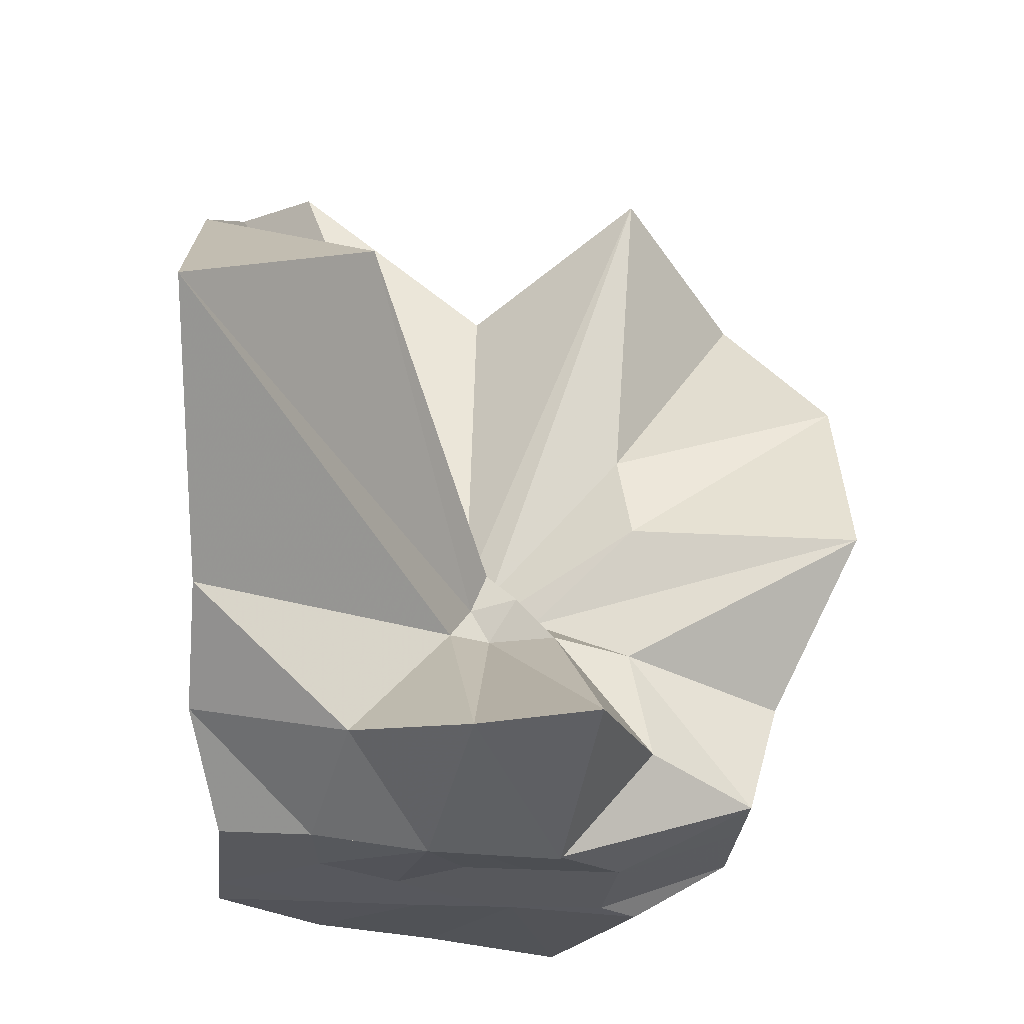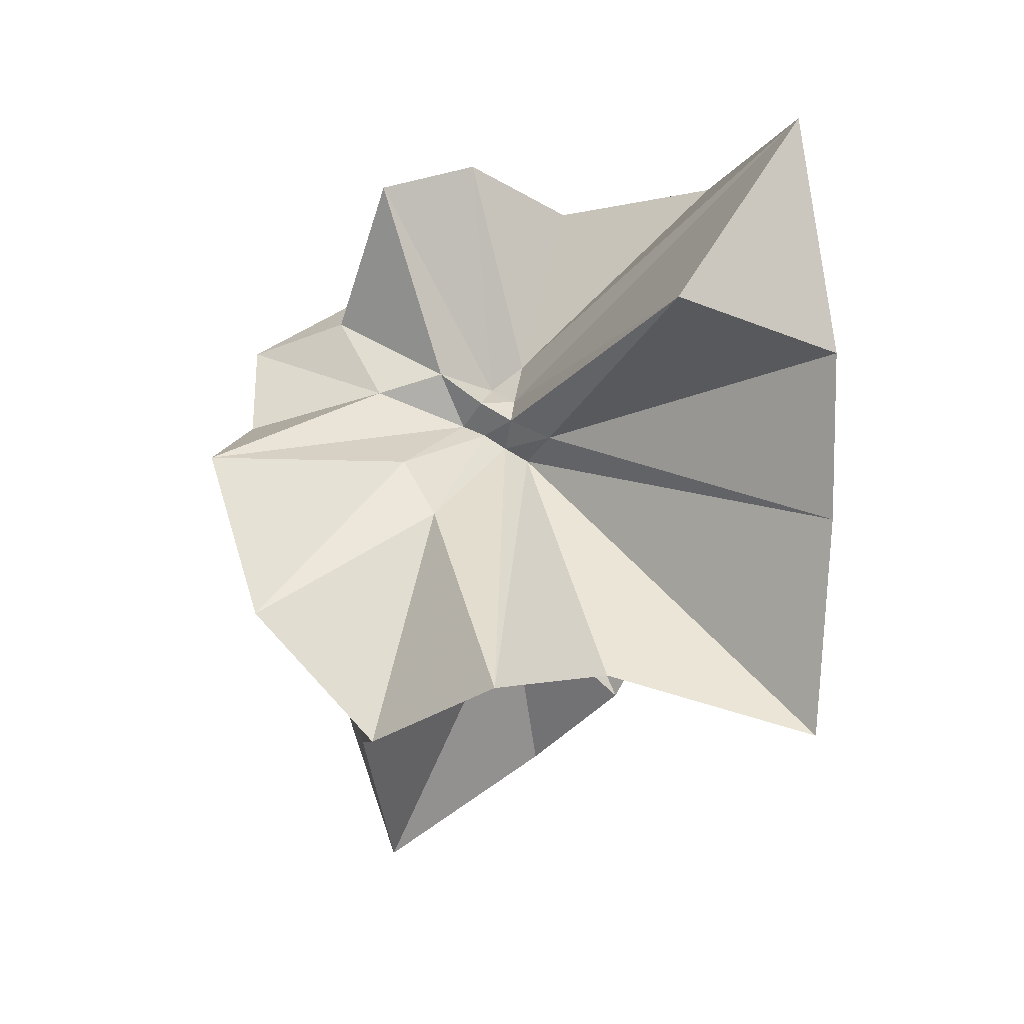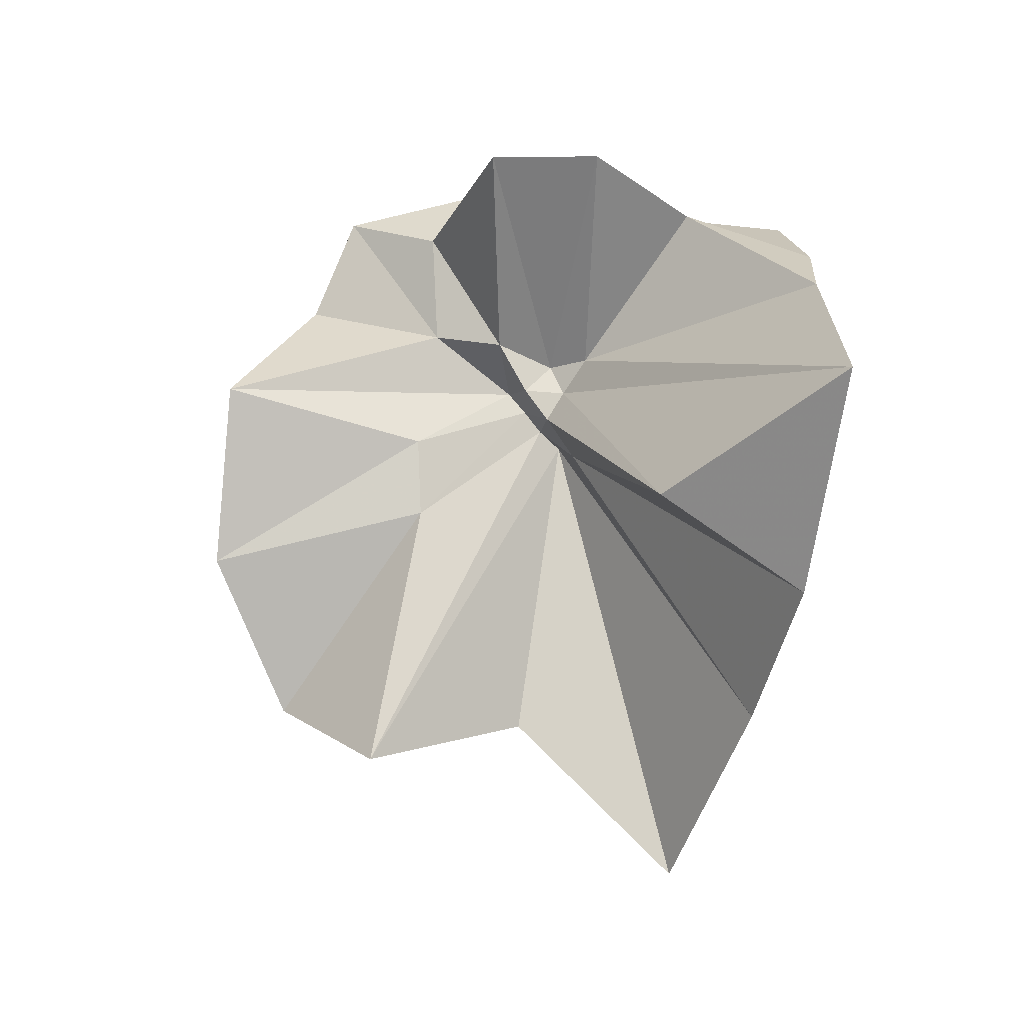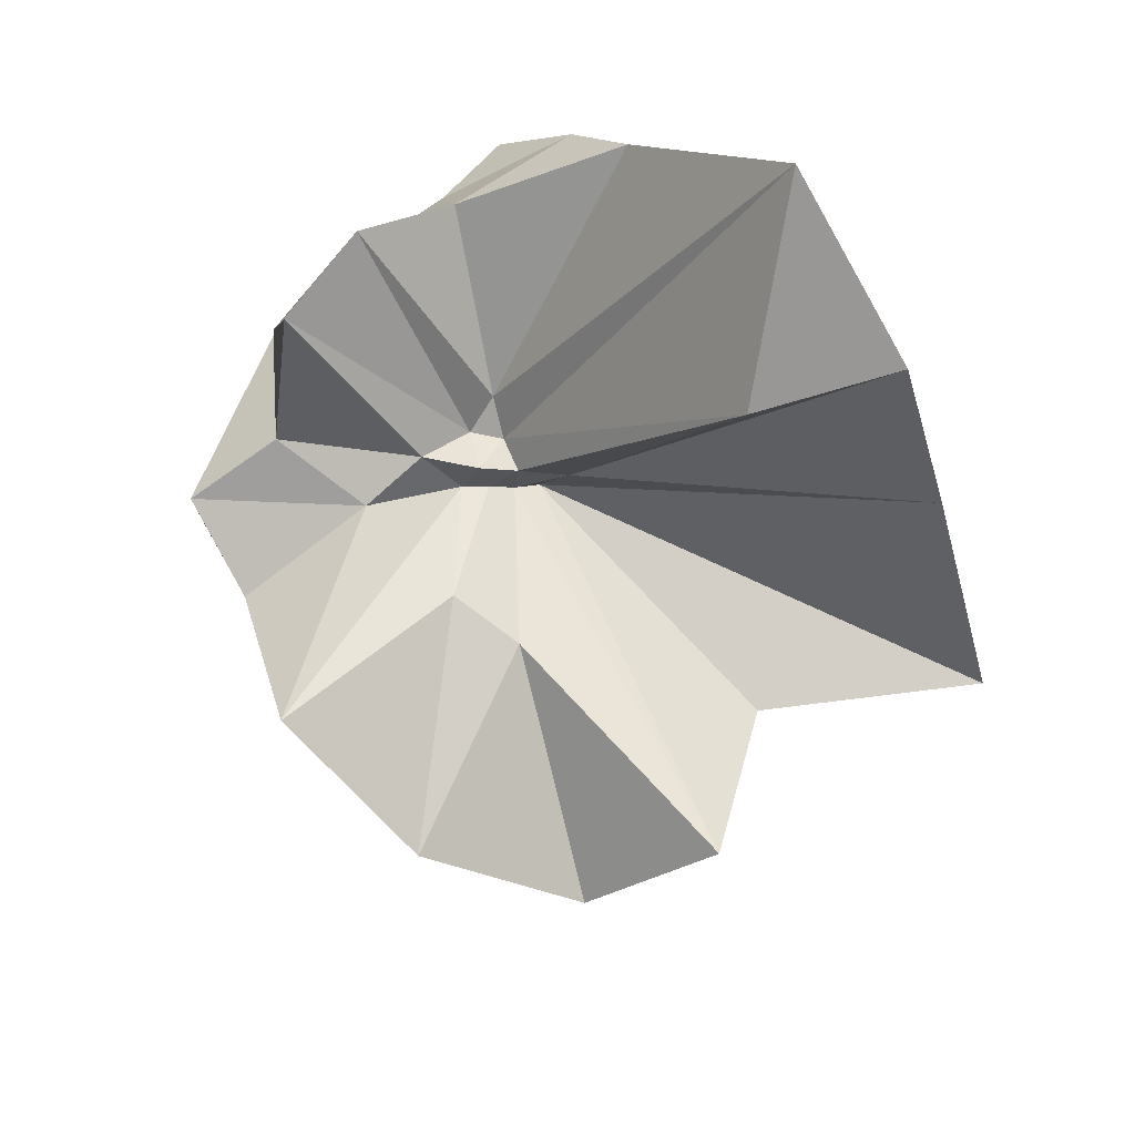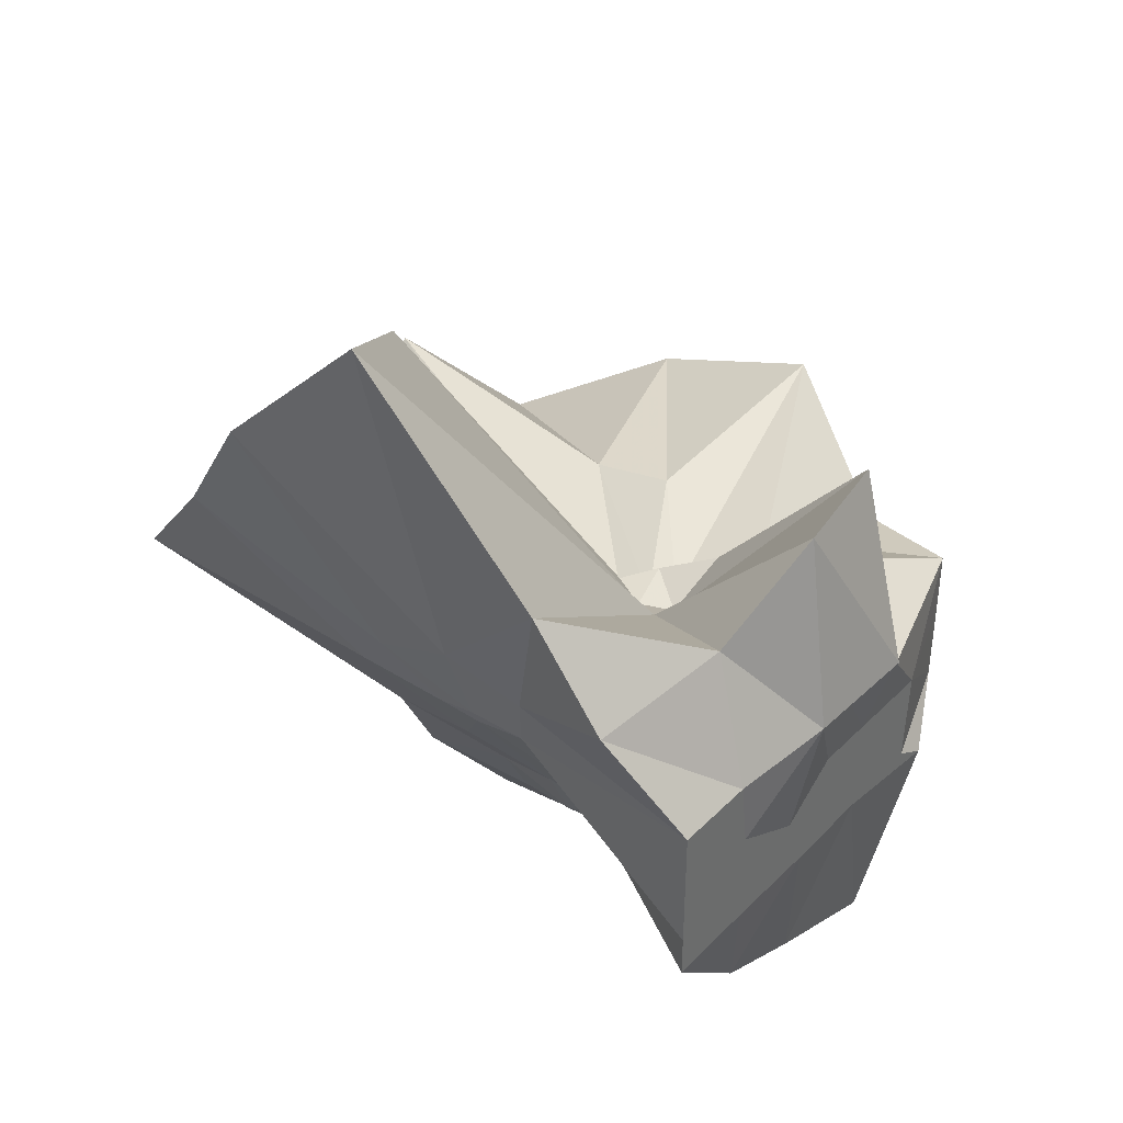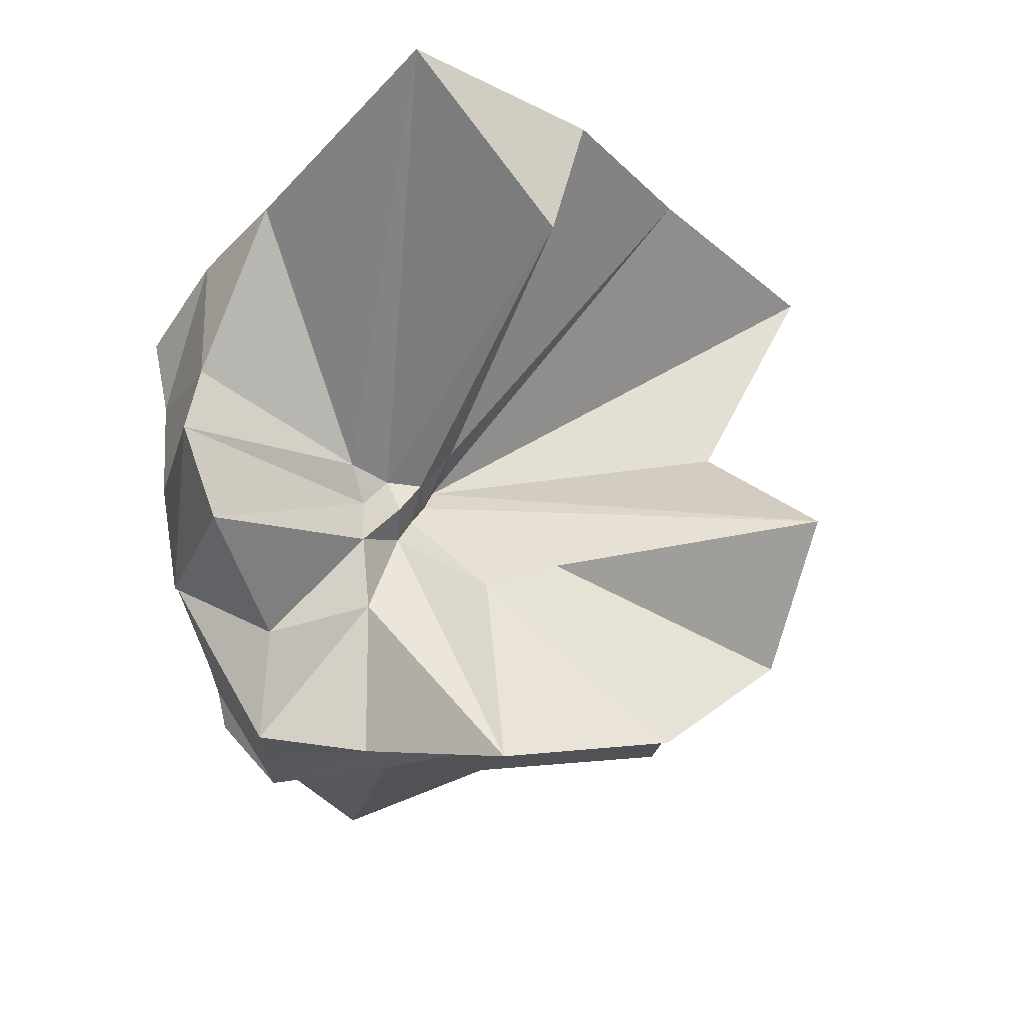
<metadata>
{"format":"obj","ext":"obj","renderer":"f3d","projection":"perspective","resolution":1024,"background":"white","views":[{"elev":-28.8,"azim":174.5,"up":"+Z"},{"elev":44.5,"azim":-17.0,"up":"+Y"},{"elev":71.9,"azim":6.4,"up":"+Y"},{"elev":76.1,"azim":-45.6,"up":"+Y"},{"elev":38.9,"azim":129.2,"up":"+Y"},{"elev":64.7,"azim":-101.3,"up":"+Y"}]}
</metadata>
<code>
v -0.6097 -0.08319 0.268
v -0.6008 -0.08236 -0.3569
v -0.3936 -0.04549 -0.02805
v -0.3804 0.002351 0.03659
v -0.3255 0.2335 0.1667
v -0.484 0.2958 0.09797
v -0.615 -0.00173 -0.08074
v -0.6428 -0.03346 -0.09774
v -0.7597 0.01568 -0.03084
v -0.9731 -0.009066 0.1308
v -0.8667 -0.1373 0.03011
v -0.8745 -0.2 0.03508
v -0.8418 -0.446 0.1667
v -0.6369 -0.4136 0.09695
v -0.5457 -0.2855 -0.01106
v -0.5007 -0.2081 -0.01952
v -0.4485 -0.1359 -0.01462
v -0.3882 -0.03185 -0.07505
v -0.3652 0.05166 -0.06257
v -0.3125 0.4127 -0.01498
v -0.5997 -0.007112 -0.1172
v -0.6435 0.008495 -0.1097
v -0.6637 -0.03078 -0.1175
v -0.9772 0.06087 -0.0541
v -0.8666 -0.1373 -0.06916
v -0.8746 -0.2 -0.06407
v -0.8619 -0.3112 -0.06146
v -0.7518 -0.5133 -0.03184
v -0.584 -0.3271 -0.08418
v -0.5185 -0.252 -0.09182
v -0.4784 -0.175 -0.0992
v -0.3952 -0.04793 -0.07471
v -0.3725 0.02949 -0.1494
v -0.3334 0.1919 -0.1994
v -0.5783 0.01193 -0.1537
v -0.6185 -0.01129 -0.1489
v -0.6794 0.02376 -0.1573
v -0.7544 0.006024 -0.1656
v -0.9067 -0.03957 -0.1975
v -0.8658 -0.1373 -0.1451
v -0.8746 -0.2 -0.1765
v -0.8428 -0.4697 -0.2284
v -0.6482 -0.4224 -0.2007
v -0.5469 -0.2742 -0.1746
v -0.498 -0.2041 -0.1602
v -0.4585 -0.1404 -0.1578
v -0.3882 -0.0299 -0.1384
v -0.3333 0.0902 -0.2784
v -0.4793 0.1116 -0.3033
v -0.588 0.1909 -0.3275
v -0.7034 0.1964 -0.311
v -0.7725 0.02745 -0.2784
v -0.8746 -0.02078 -0.3098
v -0.8745 -0.08727 -0.3098
v -0.8746 -0.1789 -0.3094
v -0.7849 -0.205 -0.3569
v -0.7221 -0.4033 -0.3333
v -0.5871 -0.3552 -0.3333
v -0.4668 -0.289 -0.3459
v -0.3648 -0.1914 -0.3569
v -0.3647 -0.1464 -0.3569
v -0.3647 -0.01177 -0.3569
v -0.3961 -0.04941 0.07771
v -0.3571 0.08787 0.2681
v -0.5807 -0.00177 -0.03865
v -0.6227 -0.04418 -0.07962
v -0.7468 0.005527 0.05177
v -0.8823 -0.09026 0.2784
v -0.8745 -0.2 0.1863
v -0.6488 -0.1947 0.0294
v -0.5444 -0.2956 0.1261
v -0.4765 -0.1772 0.1062
v -0.4218 -0.08114 0.4184
v -0.599 -0.05992 -0.0663
v -0.7642 0.03638 0.3494
v -0.6394 -0.1021 -0.04452
v -0.6055 -0.08419 -0.1373
v -0.4514 -0.01177 -0.3568
v -0.561 -0.003918 -0.3726
v -0.6863 -0.002141 -0.3766
v -0.6863 -0.003921 -0.3739
v -0.7525 -0.08236 -0.3568
v -0.7478 -0.1822 -0.3569
v -0.6568 -0.1881 -0.3569
v -0.5629 -0.1911 -0.3569
v -0.4596 -0.1903 -0.3569
v -0.4612 -0.08614 -0.3568
v -0.5608 -0.003918 -0.3726
v -0.6078 -0.003836 -0.3726
v -0.6609 -0.08236 -0.3569
v -0.6289 -0.1845 -0.3569
v -0.5384 -0.1272 -0.3569
f 3 18 4
f 4 18 19
f 4 19 5
f 5 19 20
f 5 20 6
f 6 20 21
f 6 21 7
f 7 21 22
f 7 22 8
f 8 22 23
f 8 23 9
f 9 23 24
f 9 24 10
f 10 24 25
f 10 25 11
f 11 25 26
f 11 26 12
f 12 26 27
f 12 27 13
f 13 27 28
f 13 28 14
f 14 28 29
f 14 29 15
f 15 29 30
f 15 30 16
f 16 30 31
f 16 31 17
f 17 31 32
f 17 32 3
f 3 32 18
f 18 33 19
f 19 33 34
f 19 34 20
f 20 34 35
f 20 35 21
f 21 35 36
f 21 36 22
f 22 36 37
f 22 37 23
f 23 37 38
f 23 38 24
f 24 38 39
f 24 39 25
f 25 39 40
f 25 40 26
f 26 40 41
f 26 41 27
f 27 41 42
f 27 42 28
f 28 42 43
f 28 43 29
f 29 43 44
f 29 44 30
f 30 44 45
f 30 45 31
f 31 45 46
f 31 46 32
f 32 46 47
f 32 47 18
f 18 47 33
f 33 48 34
f 34 48 49
f 34 49 35
f 35 49 50
f 35 50 36
f 36 50 51
f 36 51 37
f 37 51 52
f 37 52 38
f 38 52 53
f 38 53 39
f 39 53 54
f 39 54 40
f 40 54 55
f 40 55 41
f 41 55 56
f 41 56 42
f 42 56 57
f 42 57 43
f 43 57 58
f 43 58 44
f 44 58 59
f 44 59 45
f 45 59 60
f 45 60 46
f 46 60 61
f 46 61 47
f 47 61 62
f 47 62 33
f 33 62 48
f 63 64 73
f 64 74 73
f 64 65 74
f 65 66 74
f 66 75 74
f 66 67 75
f 67 68 75
f 68 76 75
f 68 69 76
f 69 70 76
f 70 77 76
f 70 71 77
f 71 72 77
f 72 73 77
f 72 63 73
f 78 88 79
f 79 88 89
f 79 89 80
f 80 89 81
f 81 89 90
f 81 90 82
f 82 90 83
f 83 90 91
f 83 91 84
f 84 91 85
f 85 91 92
f 85 92 86
f 86 92 87
f 87 92 88
f 87 88 78
f 3 4 63
f 63 4 64
f 4 5 64
f 64 5 65
f 5 6 65
f 6 7 65
f 65 7 66
f 7 8 66
f 66 8 67
f 8 9 67
f 9 10 67
f 67 10 68
f 10 11 68
f 68 11 69
f 11 12 69
f 12 13 69
f 69 13 70
f 13 14 70
f 70 14 71
f 14 15 71
f 15 16 71
f 71 16 72
f 16 17 72
f 72 17 63
f 17 3 63
f 48 78 49
f 49 78 79
f 49 79 50
f 50 79 80
f 50 80 51
f 51 80 52
f 52 80 81
f 52 81 53
f 53 81 82
f 53 82 54
f 54 82 55
f 55 82 83
f 55 83 56
f 56 83 84
f 56 84 57
f 57 84 58
f 58 84 85
f 58 85 59
f 59 85 86
f 59 86 60
f 60 86 61
f 61 86 87
f 61 87 62
f 62 87 78
f 62 78 48
f 73 74 1
f 74 75 1
f 75 76 1
f 76 77 1
f 77 73 1
f 89 88 2
f 90 89 2
f 91 90 2
f 92 91 2
f 88 92 2

</code>
